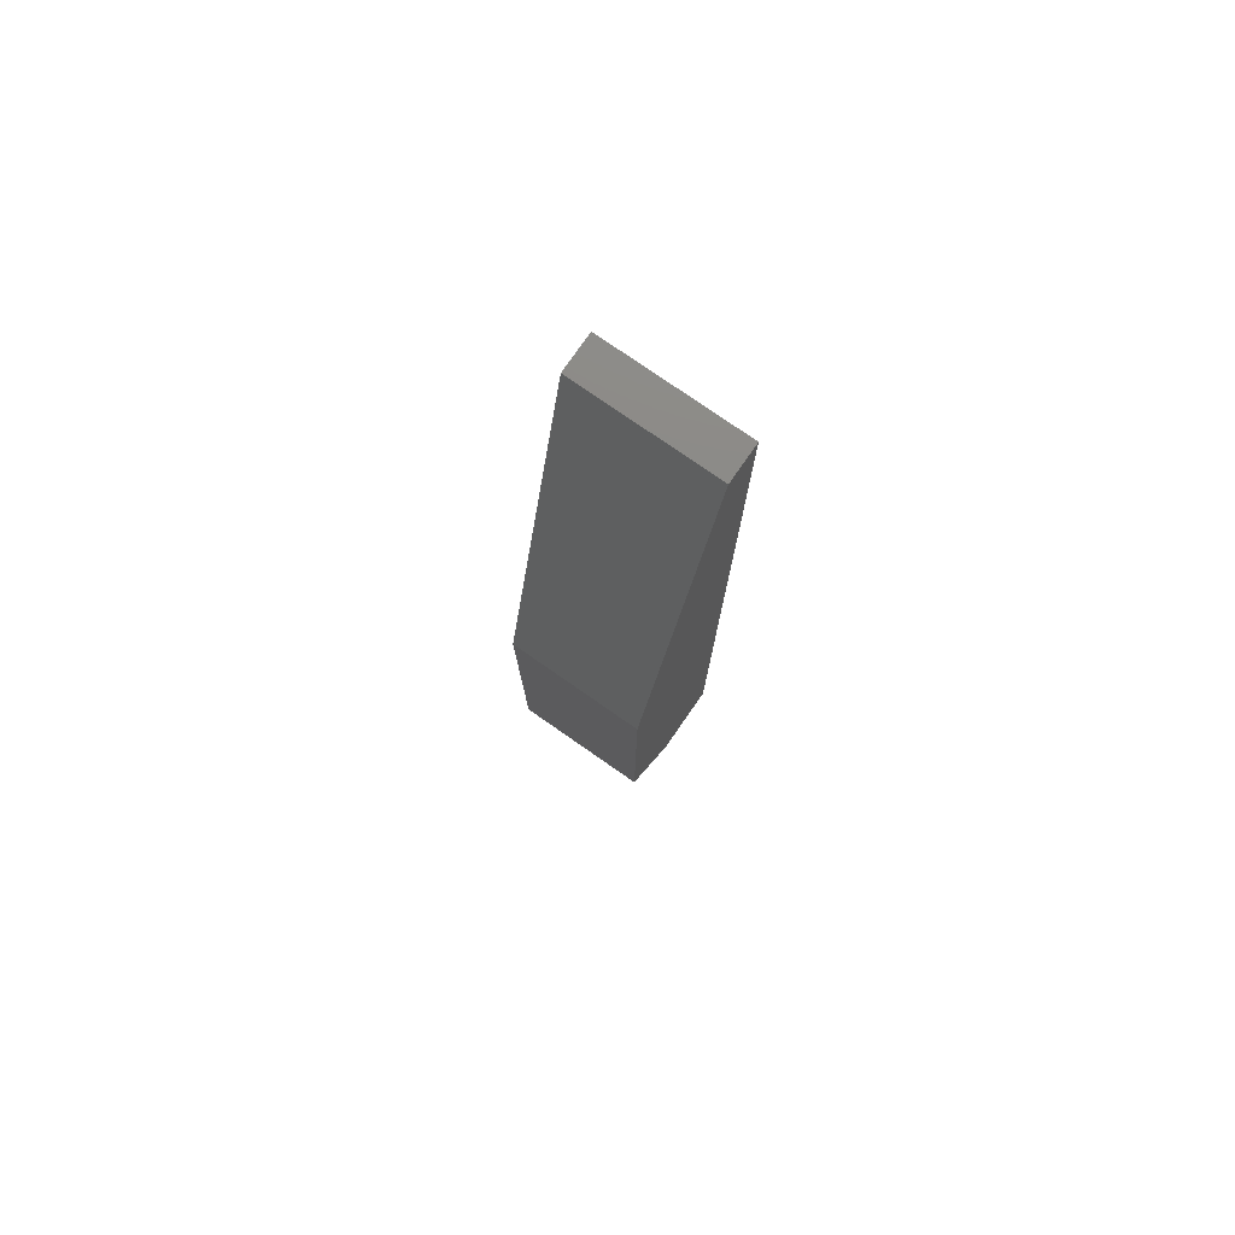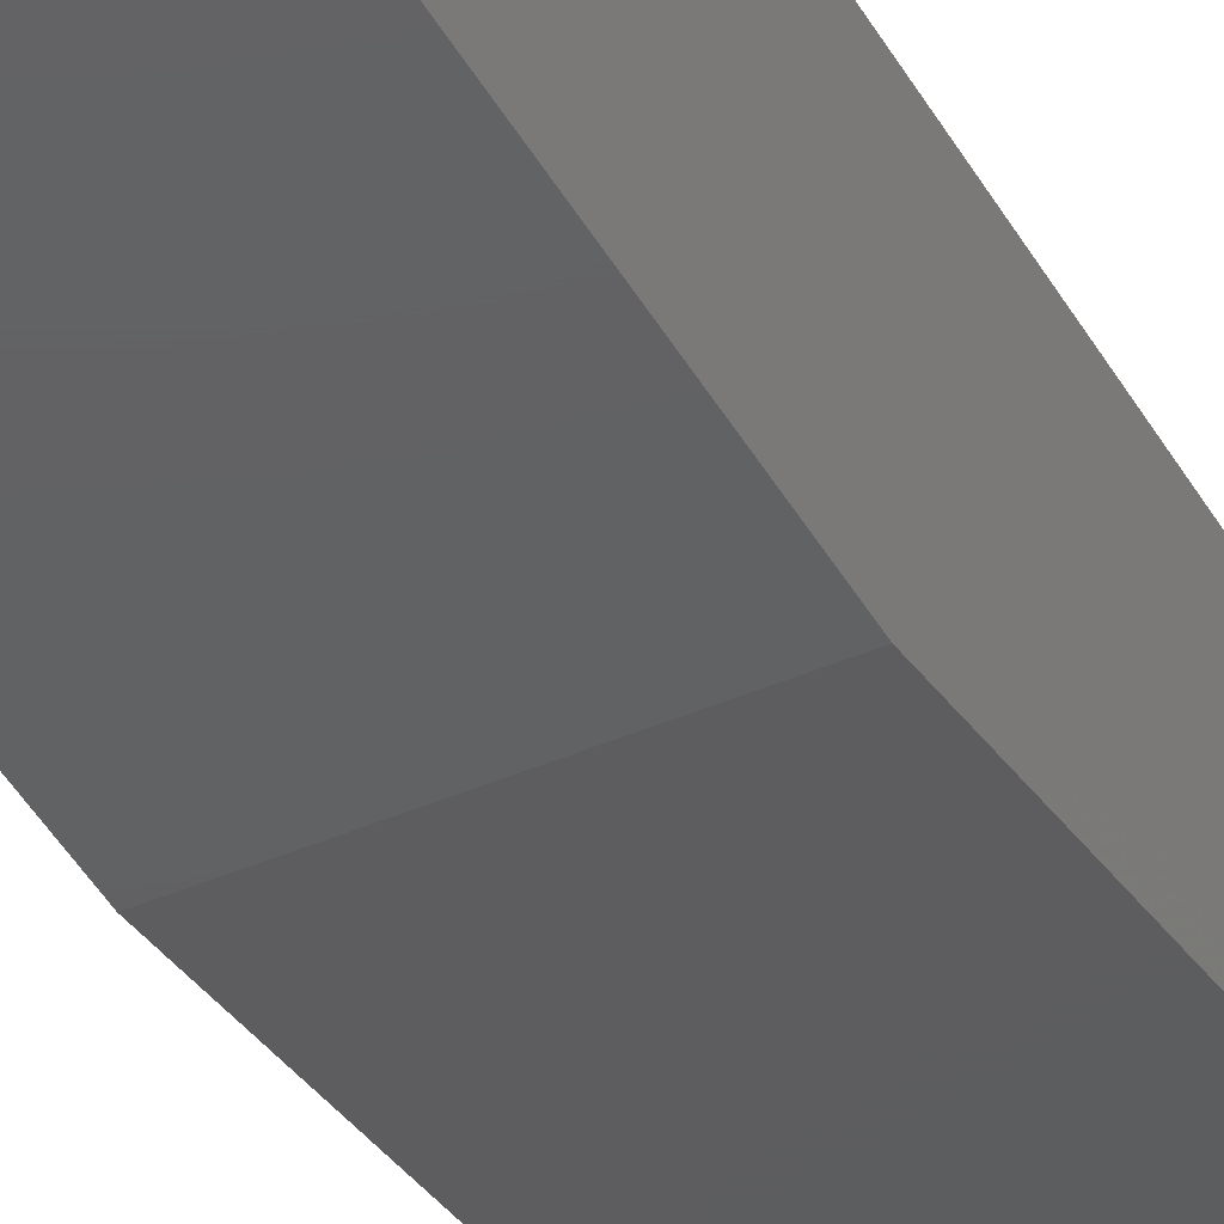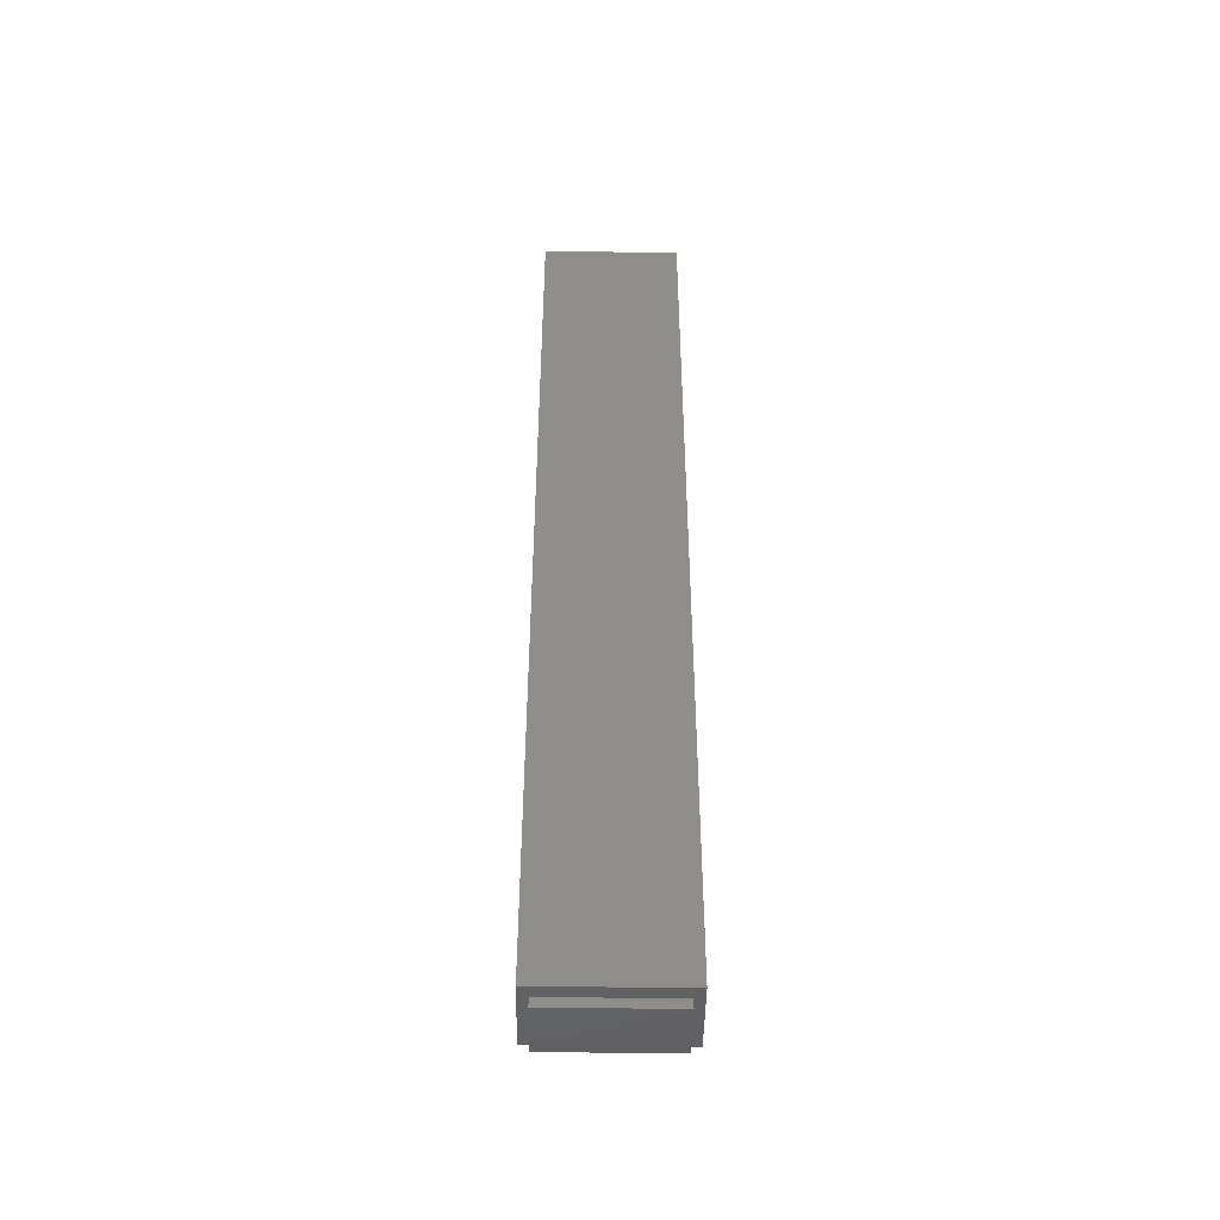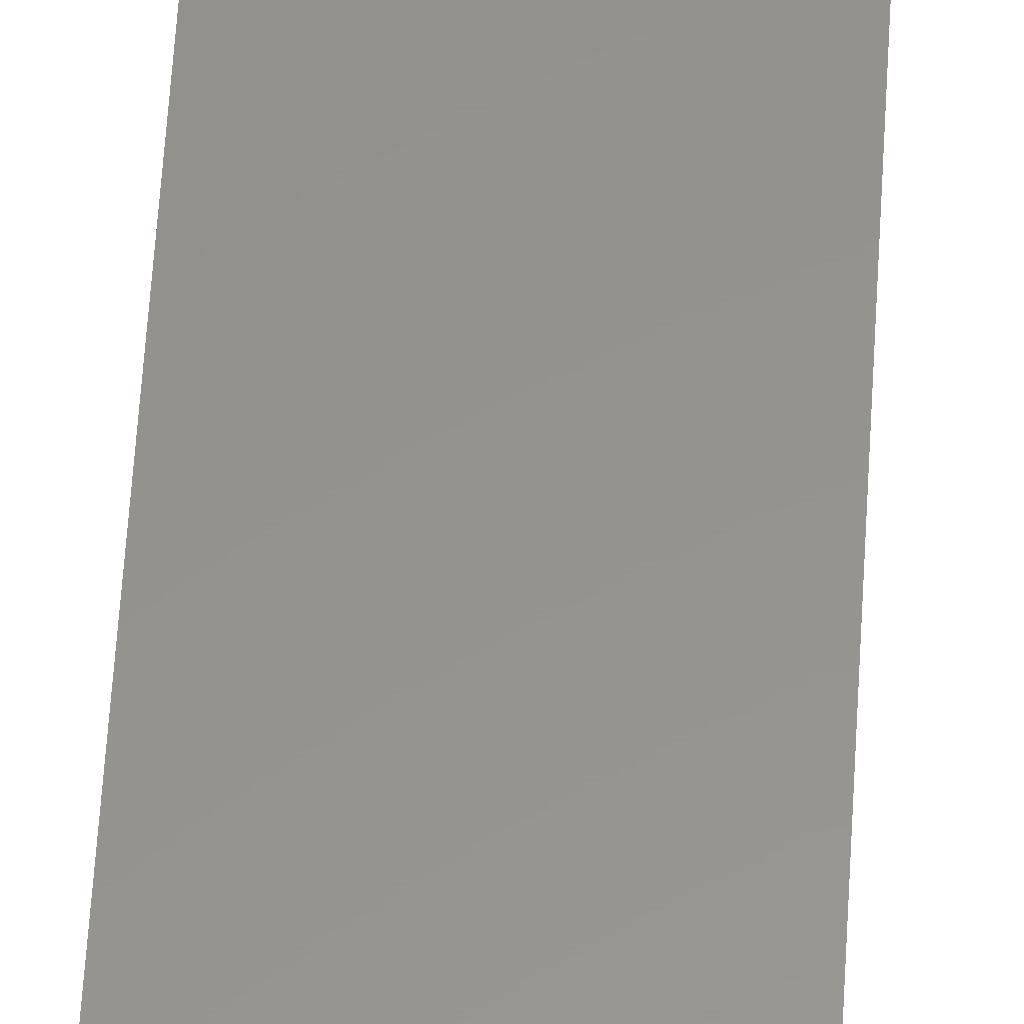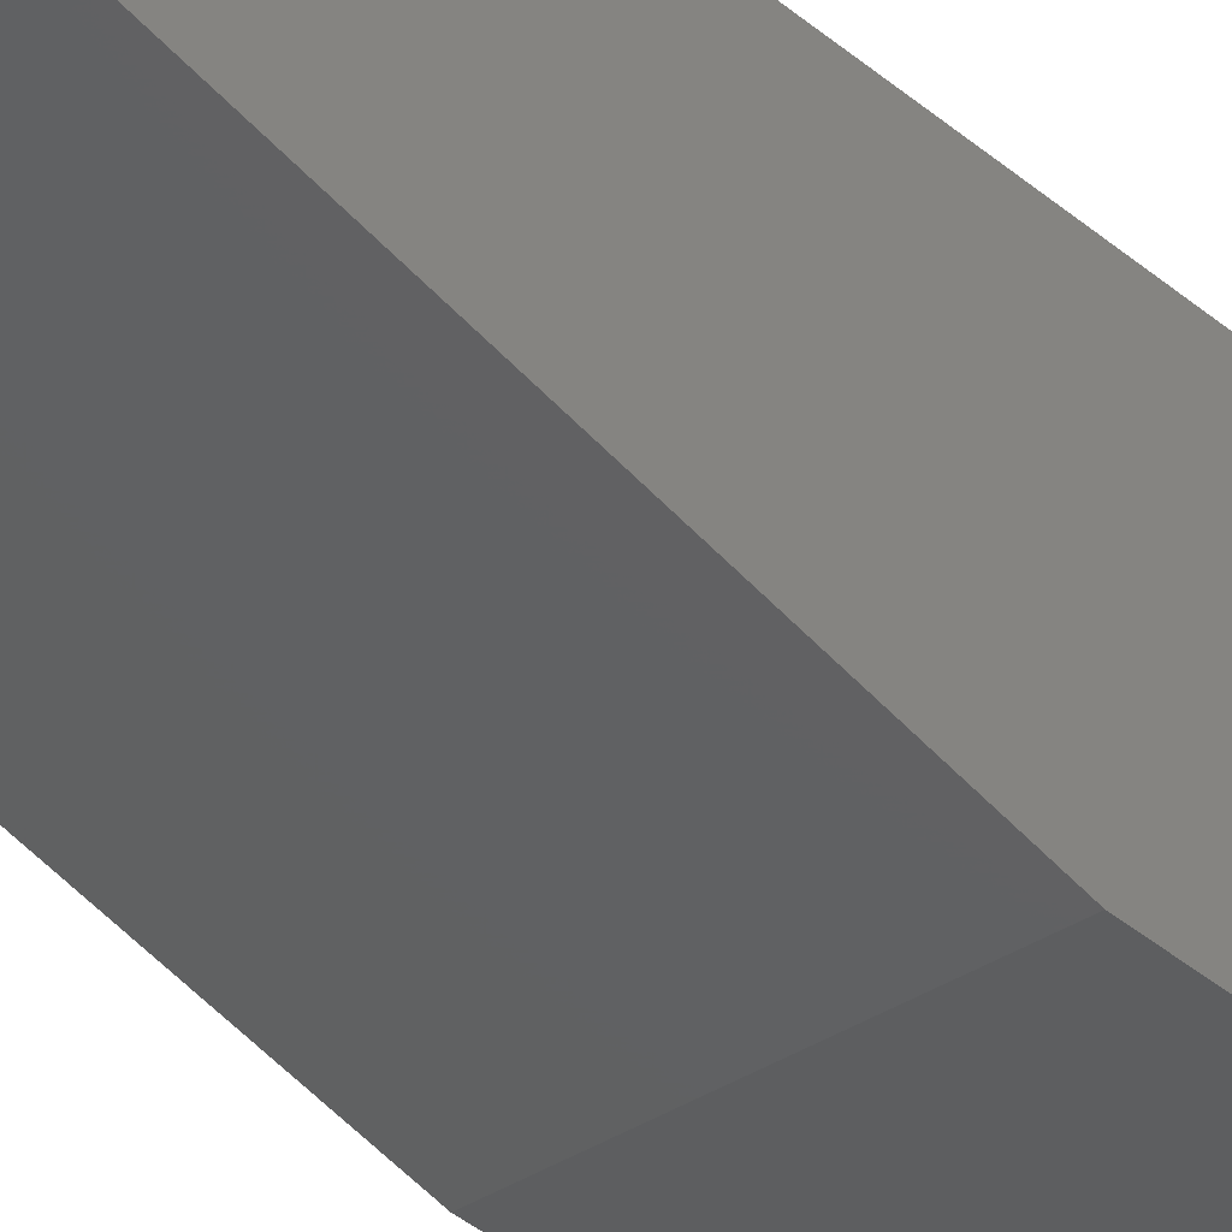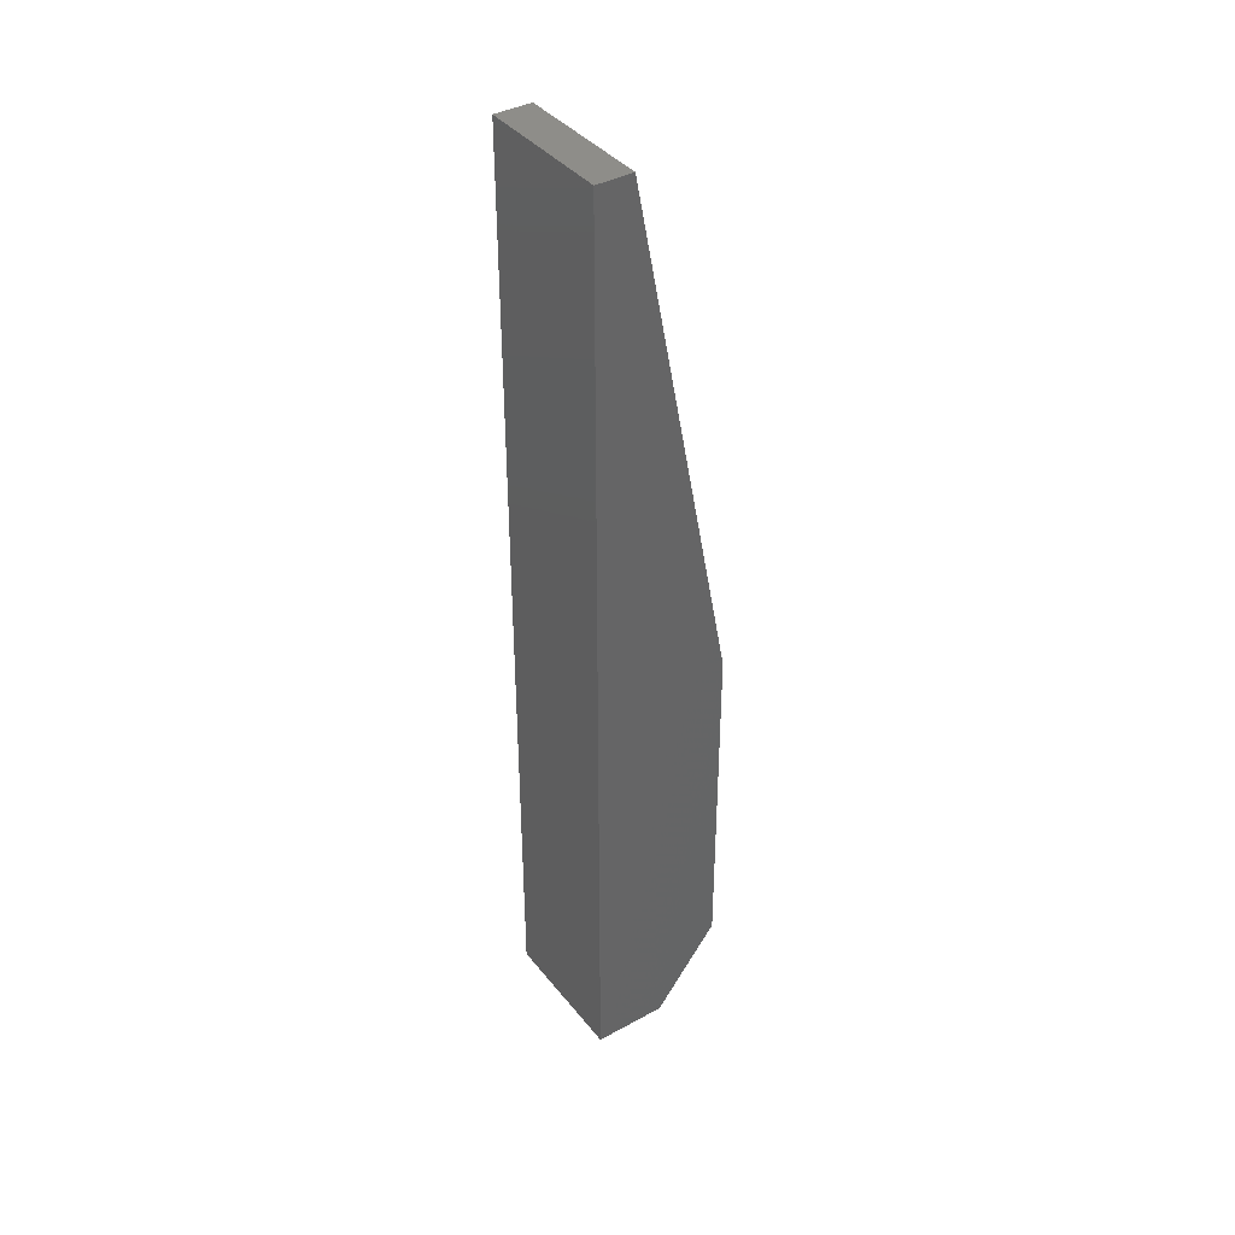
<metadata>
{"format":"stl","ext":"stl","renderer":"f3d","projection":"perspective","resolution":1024,"background":"white","views":[{"elev":77.6,"azim":-145.2,"up":"+Y"},{"elev":-42.9,"azim":27.3,"up":"+Z"},{"elev":-46.8,"azim":-0.9,"up":"+Y"},{"elev":56.7,"azim":-176.6,"up":"+Z"},{"elev":-35.1,"azim":-139.3,"up":"+Z"},{"elev":39.3,"azim":55.6,"up":"+Y"}]}
</metadata>
<code>
# stl→obj: 42 verts, 76 faces
v 9.487e-19 -0.7578 0.07796
v -1.653e-18 -0.7578 0.03125
v 0.1016 -0.7578 0.07796
v 0.1016 -0.7578 0.03125
v 0.1016 -0.75 0.03125
v 0.1016 -0.75 0.07796
v -1.388e-17 -0.75 0.03125
v 1.428e-18 -0.75 0.07796
v 0.1094 -0.75 0.02734
v 0.1094 -0.75 0.0889
v -0.007812 -0.75 0.02734
v -0.007812 -0.75 0.0889
v -0.007812 -0.6783 -0.0264
v 0.1094 -0.6783 -0.0264
v -0.007812 0.05469 0.05802
v -0.007812 -0.3843 -0.0264
v -0.007812 0.05469 0.0889
v 0.1094 0.05469 0.0889
v 0.1094 -0.3843 -0.0264
v 0.1094 0.05469 0.05802
v 0.08594 -0.7422 0.07796
v 0.01562 -0.7422 0.07796
v 0.08594 -0.7344 0.07796
v 0.01562 -0.7344 0.07796
v 0.08594 -0.7344 0.07327
v 0.08594 -0.7344 0.04688
v 0.08594 -0.7422 0.04688
v 0.09375 0.03906 0.07327
v 0.09375 -0.7344 0.07327
v 0.01562 -0.7344 0.07327
v 0.007812 -0.7344 0.07327
v 0.007812 0.03906 0.07327
v 0.09375 -0.3858 -0.01077
v 0.09375 0.03906 0.07093
v 0.007812 -0.3858 -0.01077
v 0.007812 0.03906 0.07093
v 0.09375 -0.7344 0.03516
v 0.09375 -0.6731 -0.01077
v 0.007812 -0.6731 -0.01077
v 0.007812 -0.7344 0.03516
v 0.01562 -0.7422 0.04688
v 0.01562 -0.7344 0.04688
f 1 2 3
f 3 2 4
f 4 5 3
f 3 5 6
f 2 7 4
f 4 7 5
f 1 8 2
f 2 8 7
f 3 6 1
f 1 6 8
f 9 10 6
f 9 6 5
f 9 5 7
f 11 9 7
f 11 7 8
f 11 8 12
f 12 8 10
f 10 8 6
f 11 13 9
f 9 13 14
f 13 11 12
f 15 16 17
f 17 16 13
f 17 13 12
f 18 17 10
f 10 17 12
f 10 9 14
f 10 14 18
f 18 14 19
f 18 19 20
f 14 13 19
f 19 13 16
f 19 16 20
f 20 16 15
f 15 17 20
f 20 17 18
f 21 22 23
f 23 22 24
f 25 26 27
f 25 27 21
f 25 21 23
f 28 29 25
f 28 25 30
f 28 30 31
f 28 31 32
f 33 34 35
f 35 34 36
f 37 29 38
f 34 33 28
f 28 33 38
f 28 38 29
f 36 34 32
f 32 34 28
f 39 31 40
f 31 39 32
f 32 39 35
f 32 35 36
f 30 24 22
f 30 22 41
f 30 41 42
f 22 21 41
f 41 21 27
f 29 37 25
f 37 26 25
f 42 26 37
f 42 37 40
f 42 40 31
f 42 31 30
f 41 27 42
f 42 27 26
f 24 30 23
f 23 30 25
f 40 37 39
f 39 37 38
f 38 33 39
f 39 33 35

</code>
